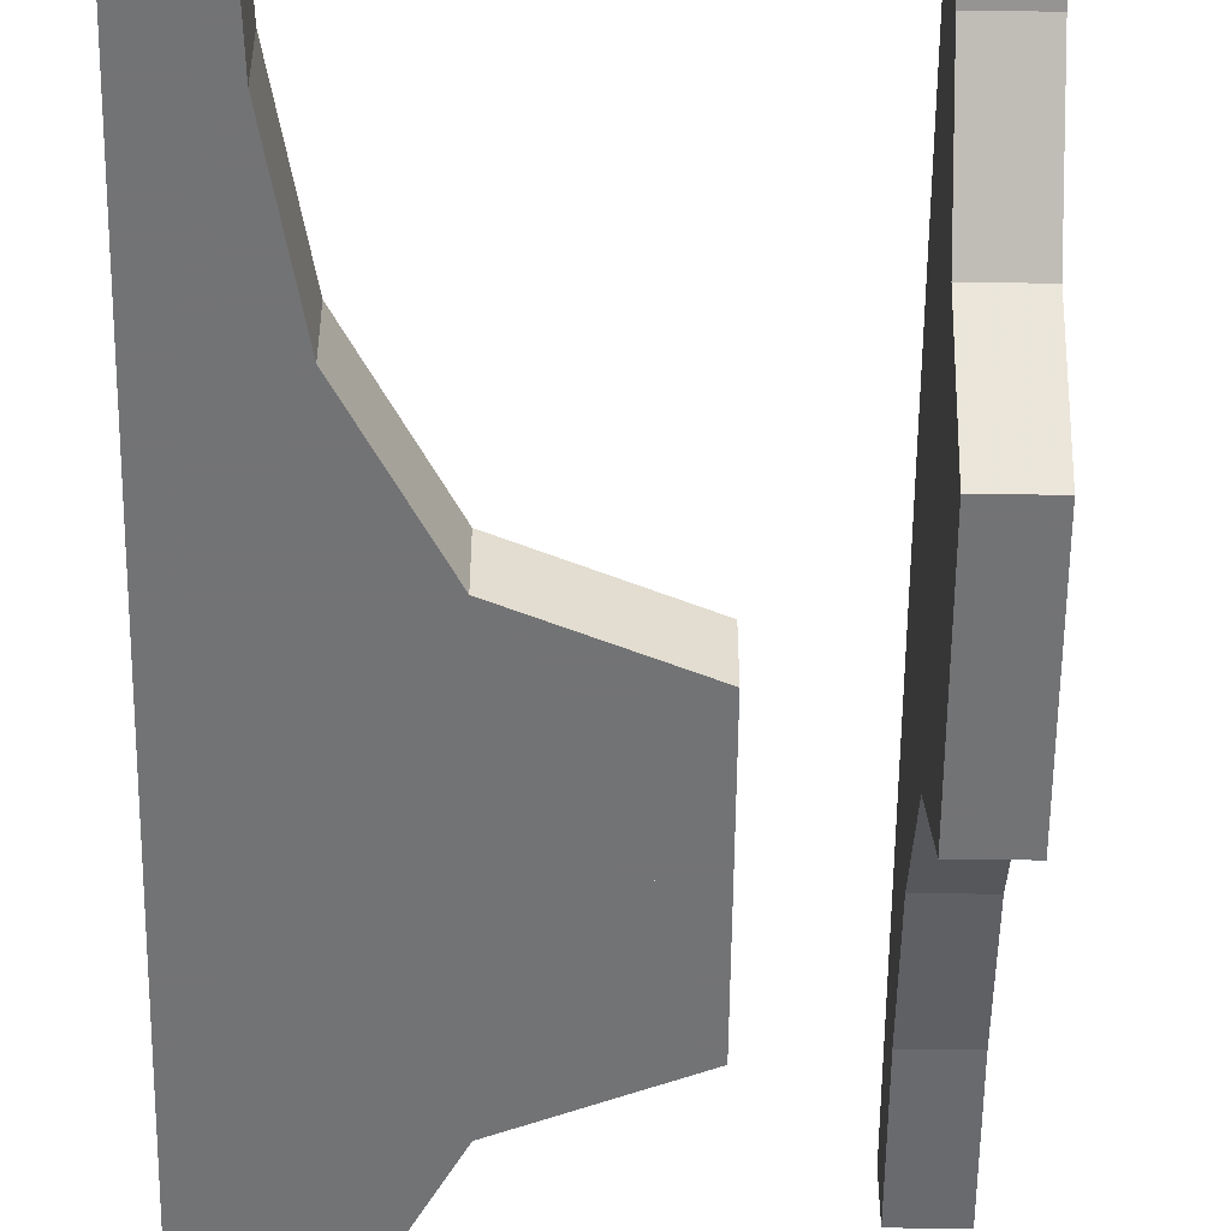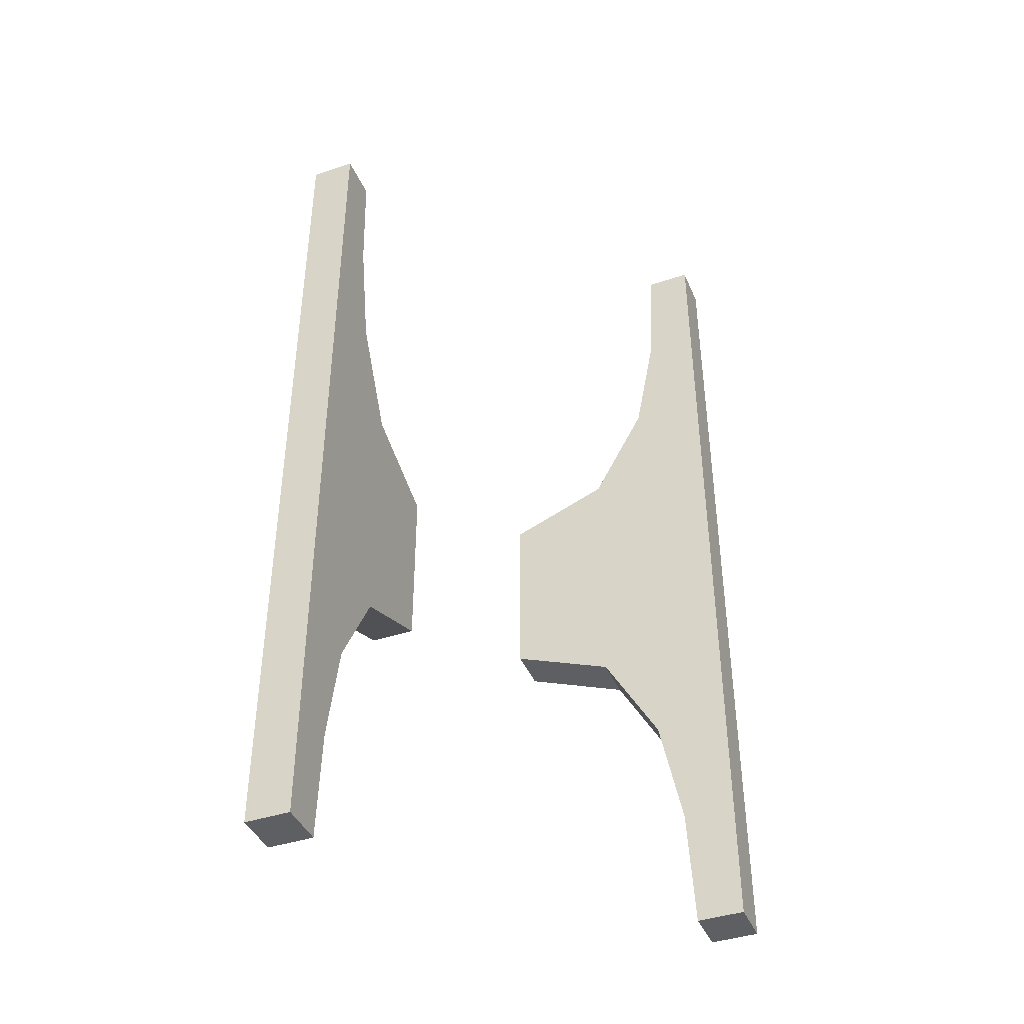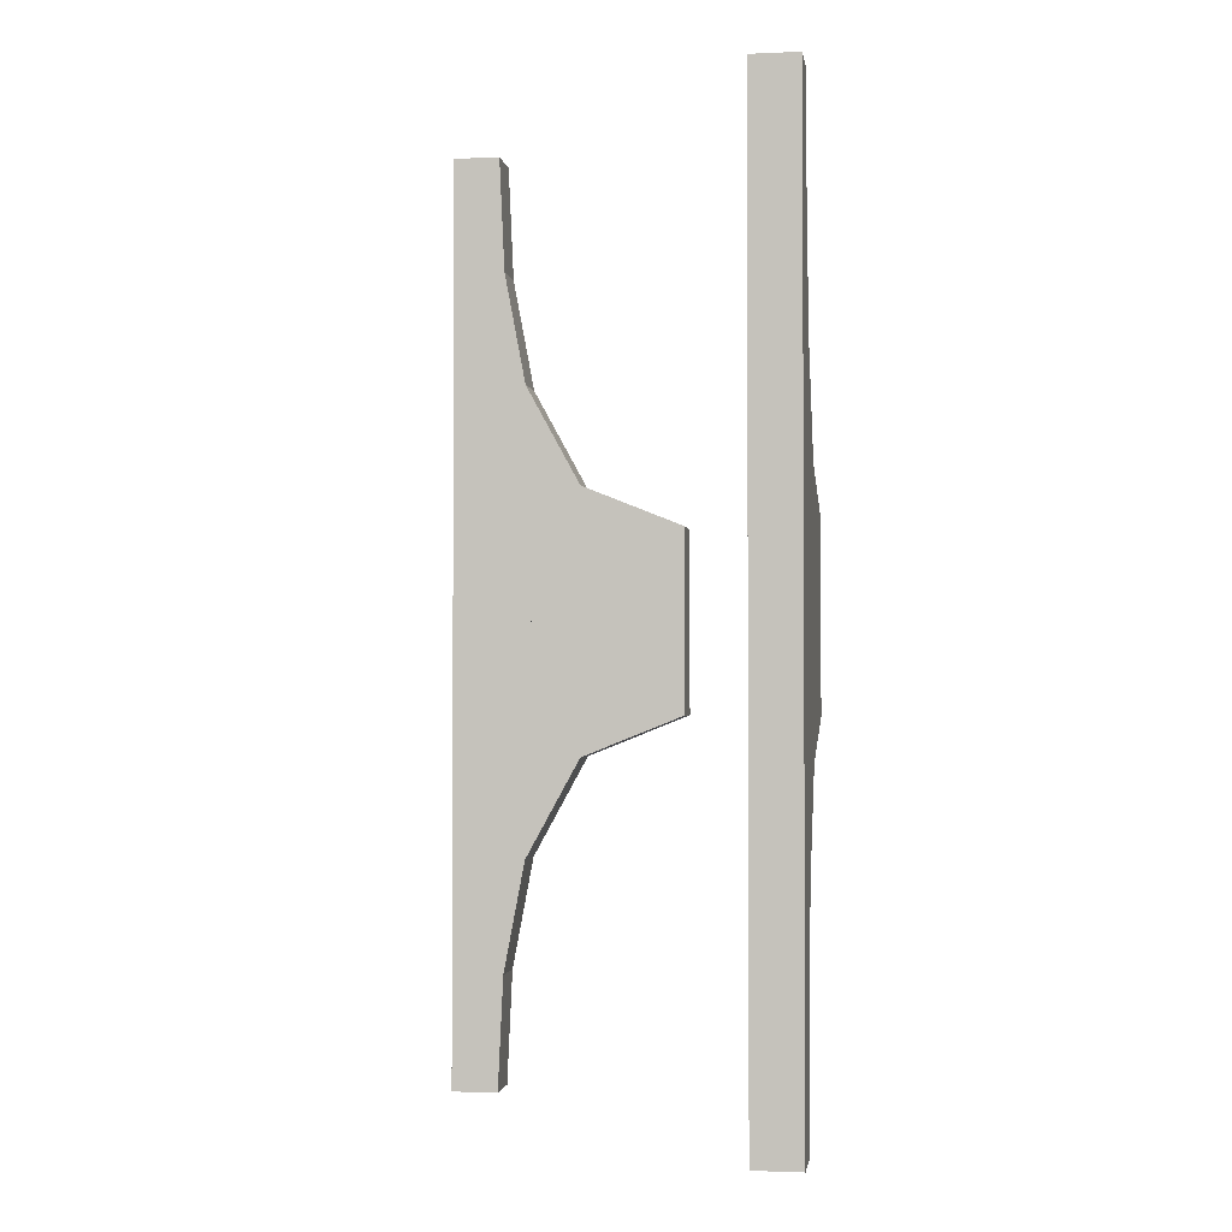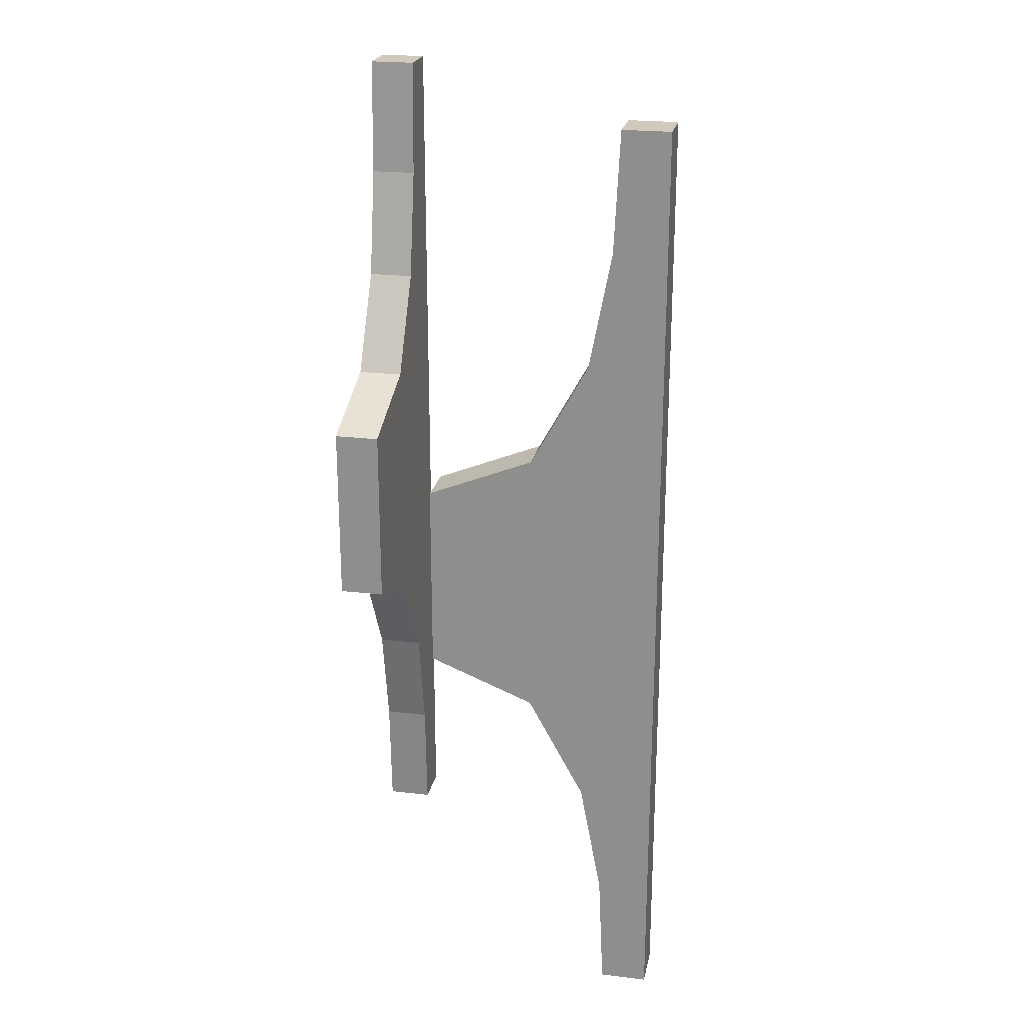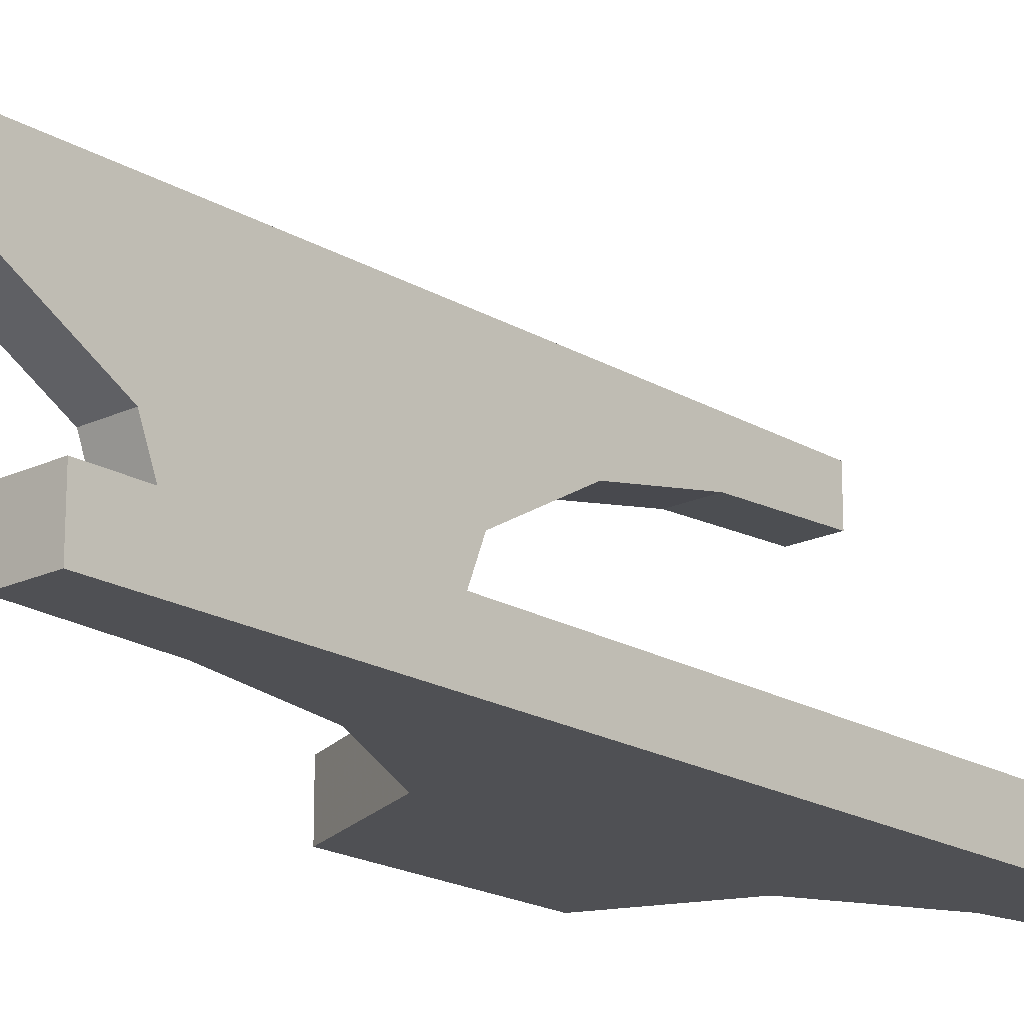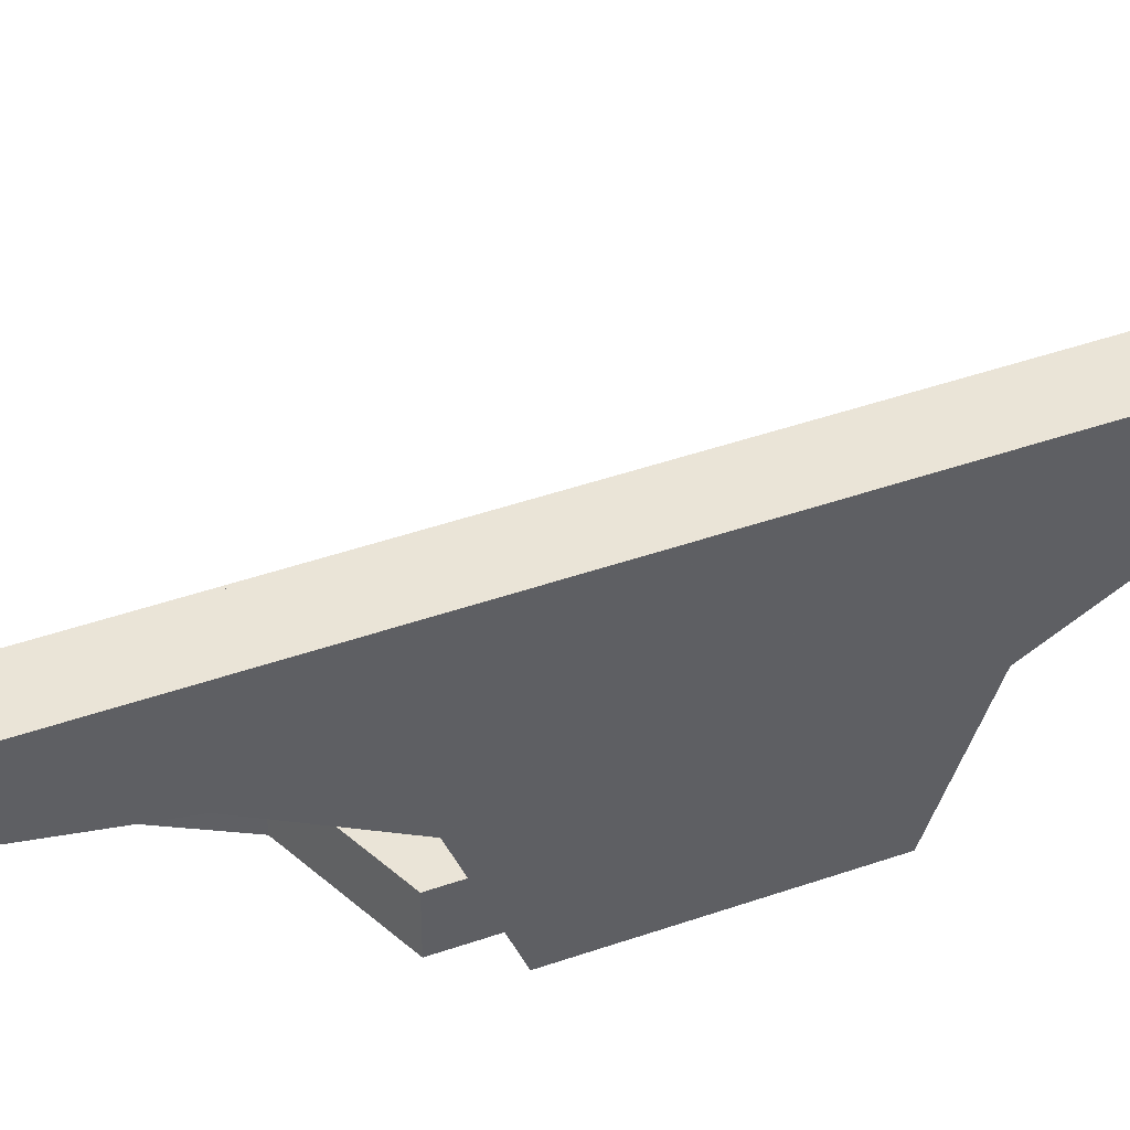
<metadata>
{"format":"obj","ext":"obj","renderer":"f3d","projection":"perspective","resolution":1024,"background":"white","views":[{"elev":-55.9,"azim":179.3,"up":"+Y"},{"elev":-41.5,"azim":112.0,"up":"+Z"},{"elev":-2.0,"azim":-171.3,"up":"+Z"},{"elev":22.8,"azim":11.5,"up":"+Z"},{"elev":-19.1,"azim":42.0,"up":"+Y"},{"elev":43.9,"azim":-112.4,"up":"+Y"}]}
</metadata>
<code>
v 0 -0.2 0
v 0 -0.2 0.2003
v 0 -0.2 -0.2003
v 0 -0.3 0
v 0 -0.3 0.2003
v 0 -0.3 -0.2003
v -0.2 0 0
v -0.2 0 0.2
v -0.2 0 -0.2
v -0.2 0.4 -1
v -0.2 0.4 1
v -0.2 0.3394 -0.4985
v -0.2 0.3394 0.4985
v -0.2 0.2195 -0.2862
v -0.2 0.2195 0.2862
v -0.2 0.5 0
v -0.2 0.5 -1
v -0.2 0.5 1
v -0.2 0.3874 -0.7408
v -0.2 0.3874 0.7408
v 0.4 -0.2 -1.001
v 0.4 -0.2 1.001
v 0.4 -0.3 -1.001
v 0.4 -0.3 1.001
v 0.342 -0.2 -0.5076
v 0.342 -0.2 0.5076
v 0.342 -0.3 -0.5076
v 0.342 -0.3 0.5076
v -0.3 0 0
v -0.3 0 0.2
v -0.3 0 -0.2
v -0.3 0.4 -1
v -0.3 0.4 1
v -0.3 0.3394 -0.4985
v -0.3 0.3394 0.4985
v -0.3 0.2195 -0.2862
v -0.3 0.2195 0.2862
v -0.3 0.5 0
v -0.3 0.5 -1
v -0.3 0.5 1
v -0.3 0.3874 -0.7408
v -0.3 0.3874 0.7408
v 0.5 -0.2 0
v 0.5 -0.2 -1.001
v 0.5 -0.2 1.001
v 0.5 -0.3 0
v 0.5 -0.3 -1.001
v 0.5 -0.3 1.001
v 0.3884 -0.2 0.7521
v 0.3884 -0.2 -0.7521
v 0.3884 -0.3 0.7521
v 0.3884 -0.3 -0.7521
v 0.2226 -0.2 -0.2897
v 0.2226 -0.2 0.2897
v 0.2226 -0.3 -0.2897
v 0.2226 -0.3 0.2897
f 7 16 14
f 12 14 16
f 14 9 7
f 19 17 10
f 19 12 16
f 17 19 16
f 14 36 31
f 36 14 12
f 10 32 41
f 19 41 34
f 29 7 9
f 38 16 7
f 39 17 16
f 32 10 17
f 29 36 38
f 34 38 36
f 36 29 31
f 41 32 39
f 41 38 34
f 39 38 41
f 14 31 9
f 36 12 34
f 10 41 19
f 19 34 12
f 29 9 31
f 38 7 29
f 39 16 38
f 32 17 39
f 7 16 15
f 13 15 16
f 15 8 7
f 20 18 11
f 20 13 16
f 18 20 16
f 15 37 30
f 37 15 13
f 11 33 42
f 20 42 35
f 29 7 8
f 38 16 7
f 40 18 16
f 33 11 18
f 29 37 38
f 35 38 37
f 37 29 30
f 42 33 40
f 42 38 35
f 40 38 42
f 15 30 8
f 37 13 35
f 11 42 20
f 20 35 13
f 29 8 30
f 38 7 29
f 40 16 38
f 33 18 40
f 44 43 50
f 25 50 43
f 50 21 44
f 53 1 3
f 43 53 25
f 43 1 53
f 50 52 23
f 52 50 25
f 3 6 55
f 53 55 27
f 47 44 21
f 46 43 44
f 4 1 43
f 6 3 1
f 47 52 46
f 27 46 52
f 52 47 23
f 55 6 4
f 46 27 55
f 46 55 4
f 50 23 21
f 52 25 27
f 3 55 53
f 53 27 25
f 47 21 23
f 46 44 47
f 4 43 46
f 6 1 4
f 45 43 49
f 26 49 43
f 49 22 45
f 54 1 2
f 43 54 26
f 43 1 54
f 49 51 24
f 51 49 26
f 2 5 56
f 54 56 28
f 48 45 22
f 46 43 45
f 4 1 43
f 5 2 1
f 48 51 46
f 28 46 51
f 51 48 24
f 56 5 4
f 46 28 56
f 46 56 4
f 49 24 22
f 51 26 28
f 2 56 54
f 54 28 26
f 48 22 24
f 46 45 48
f 4 43 46
f 5 1 4

</code>
